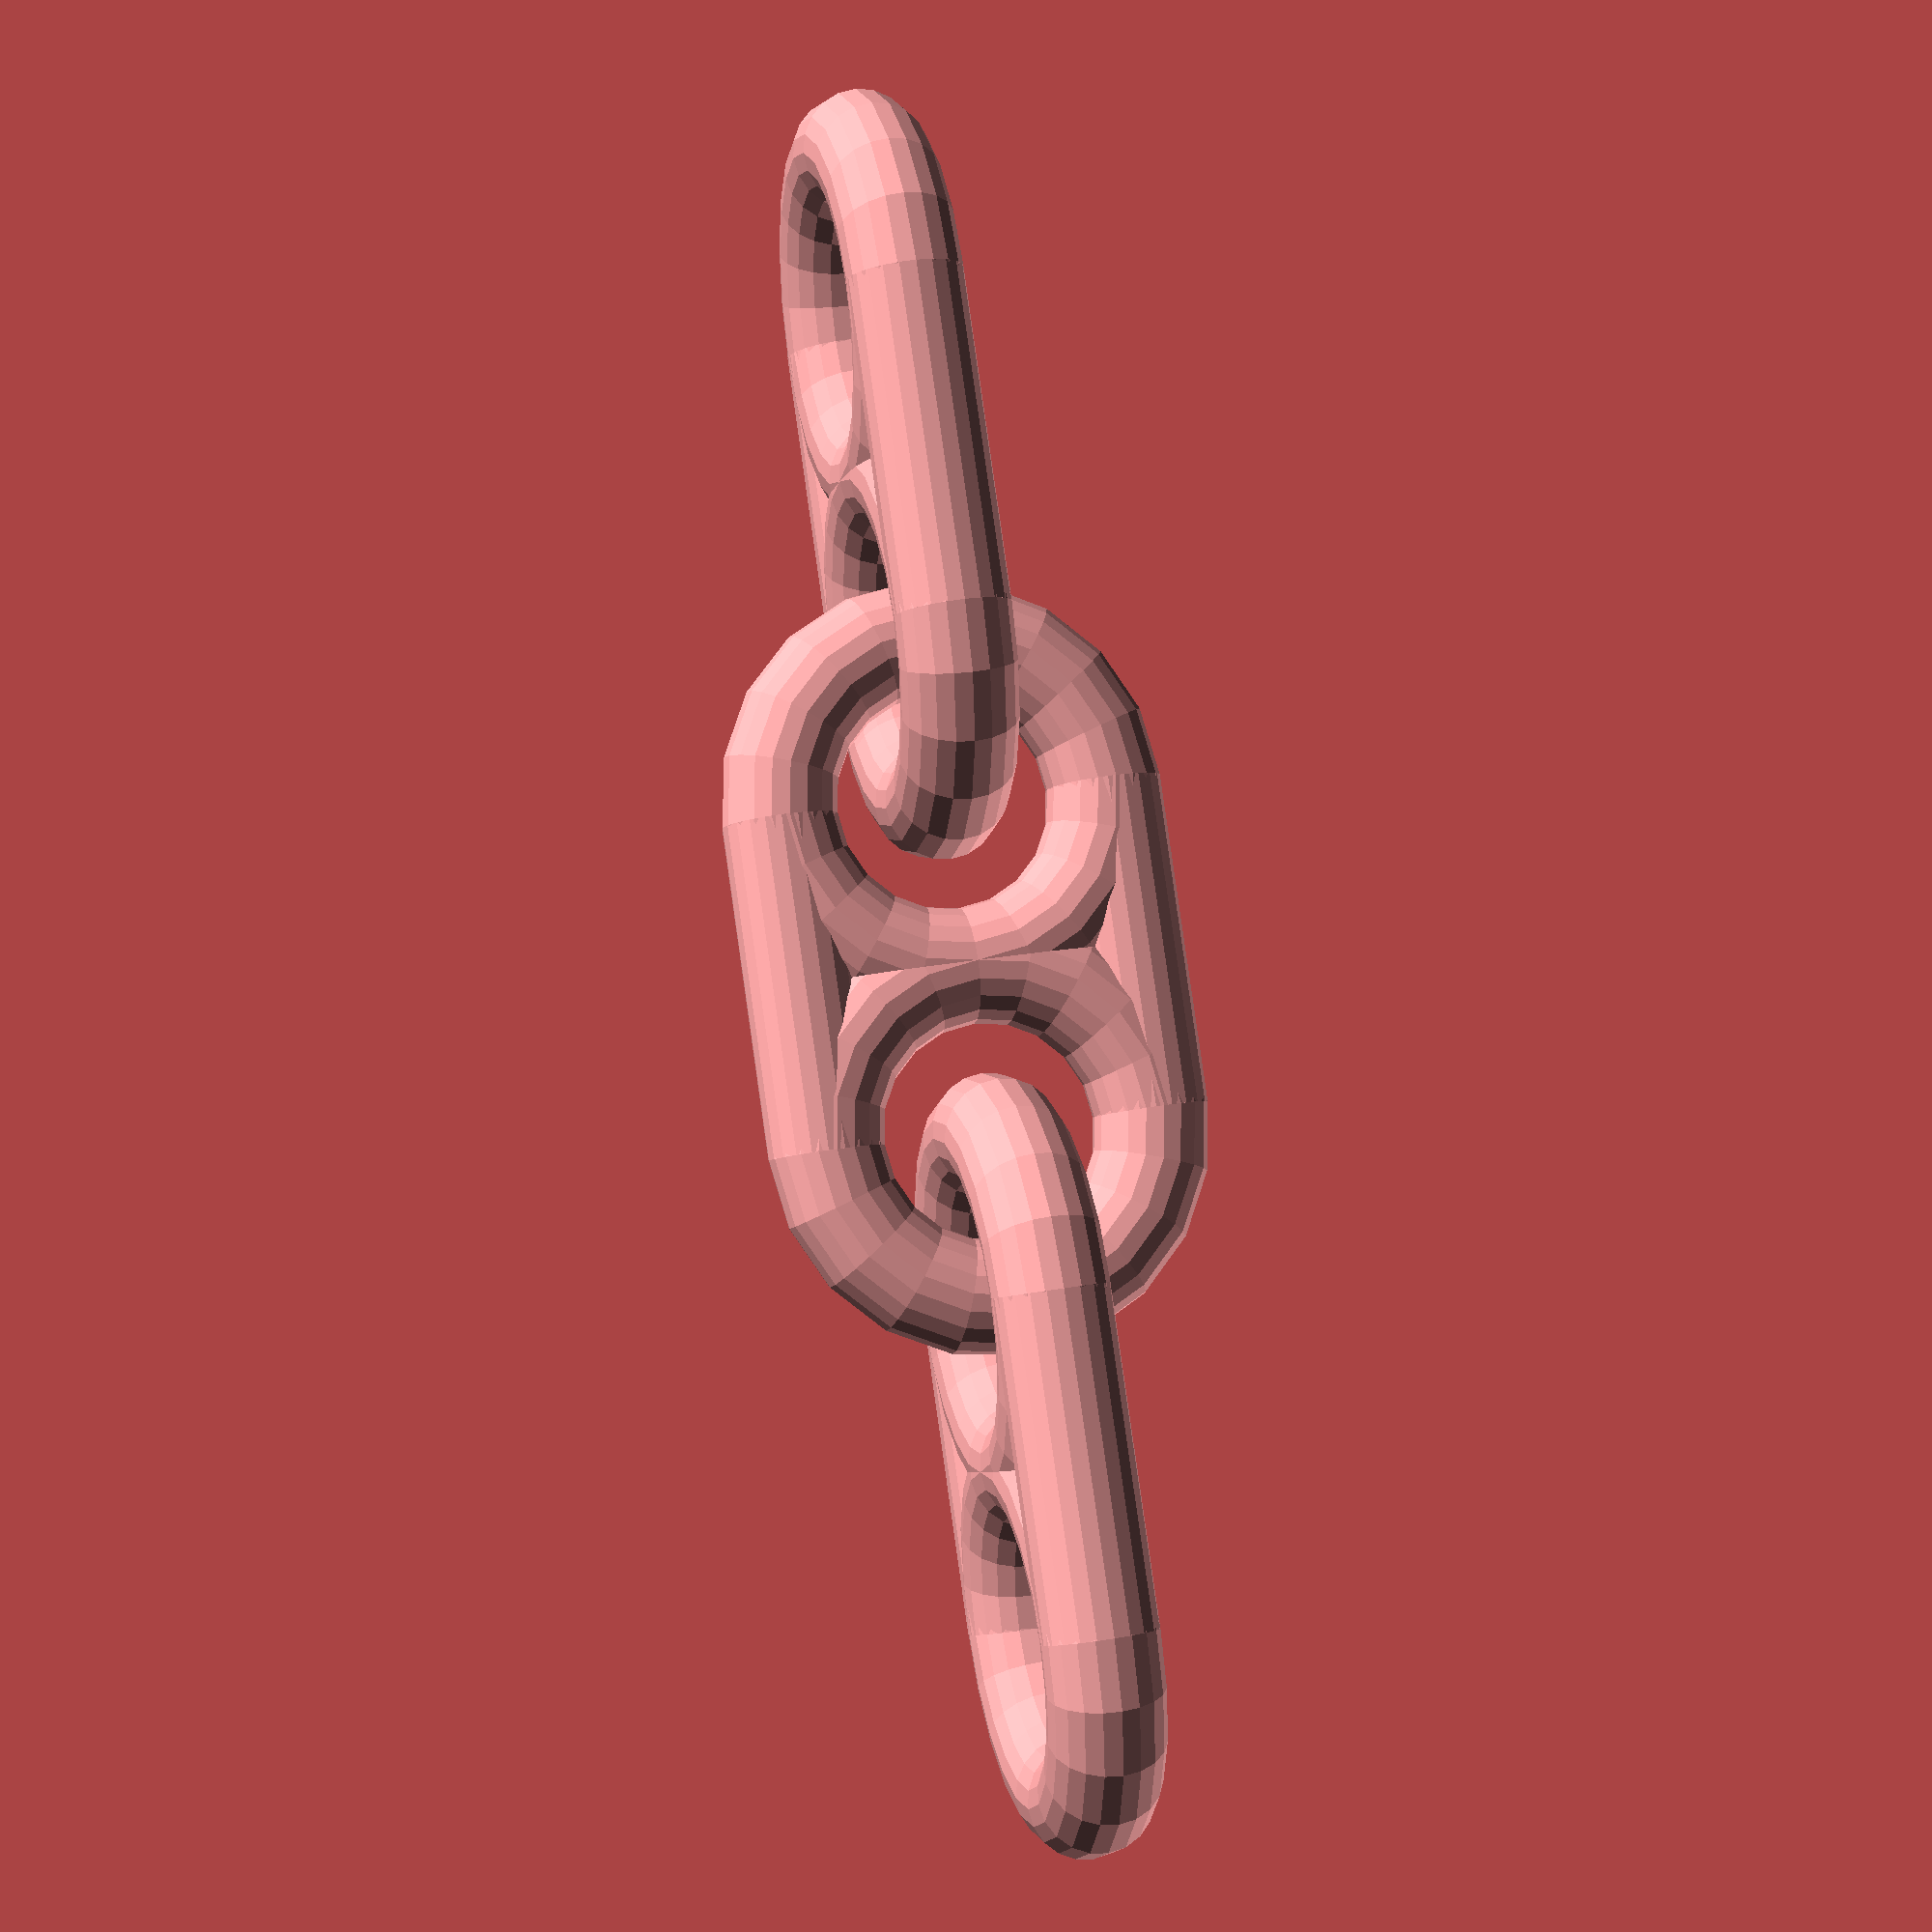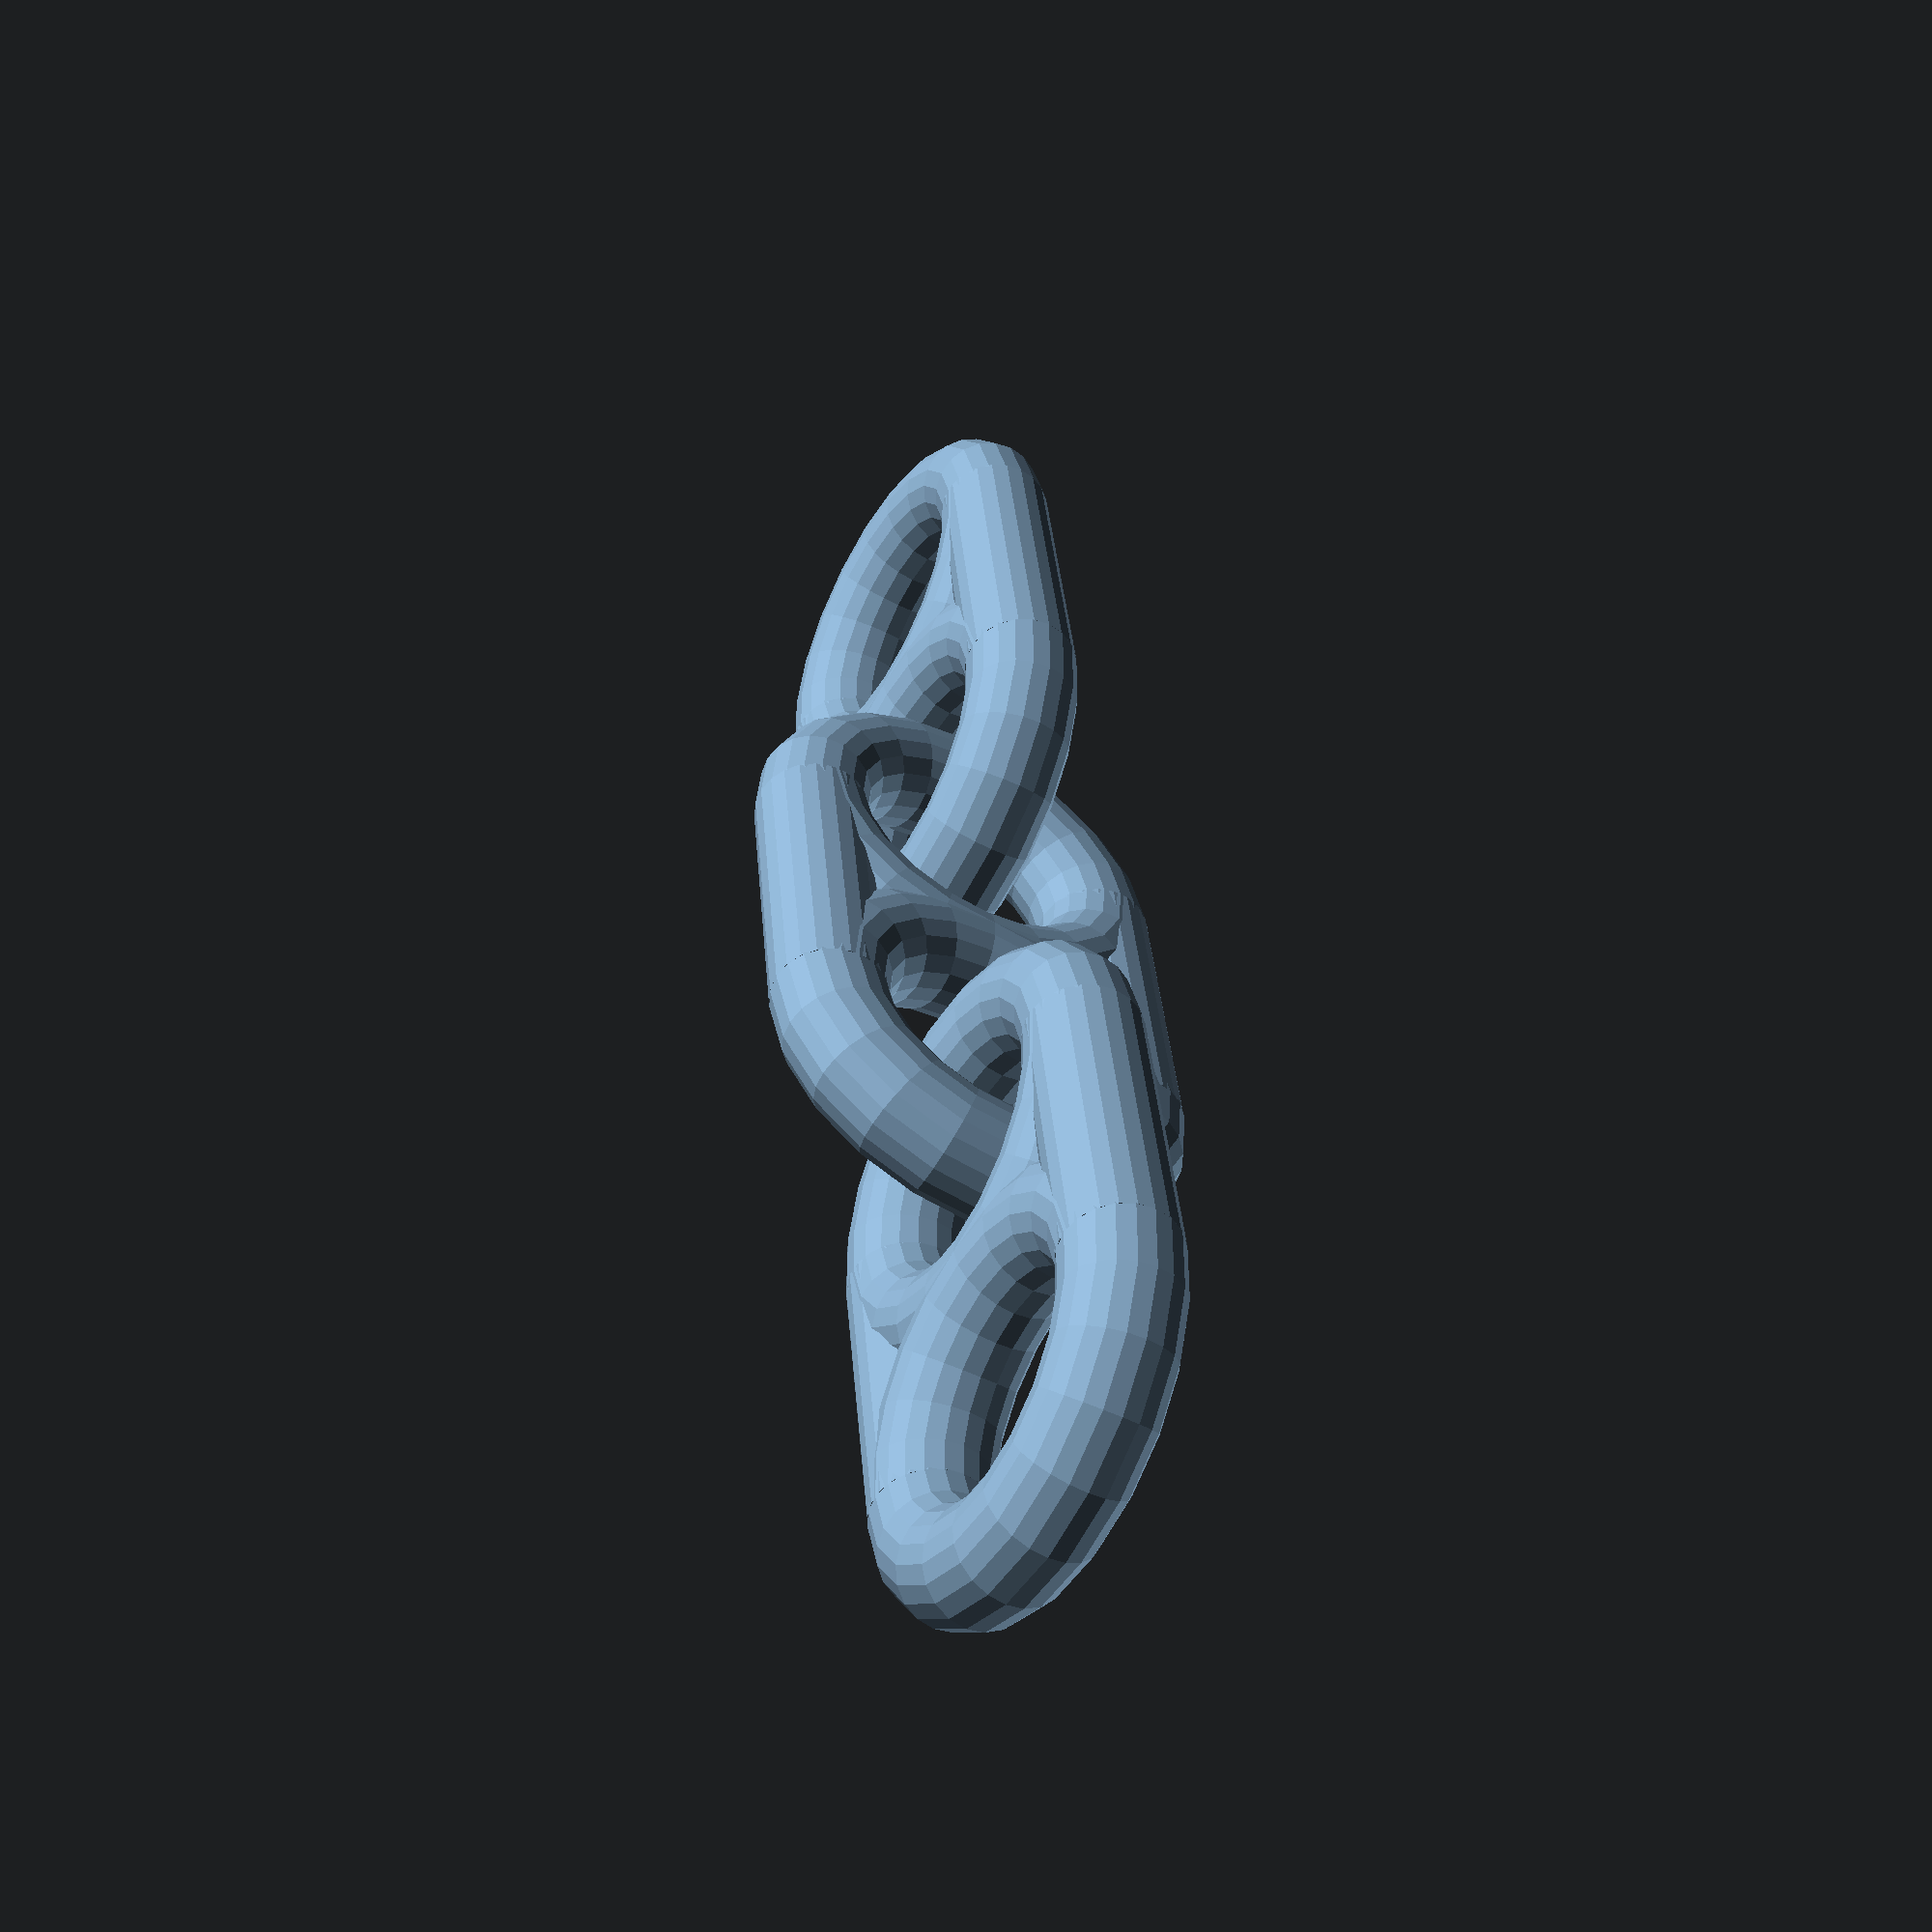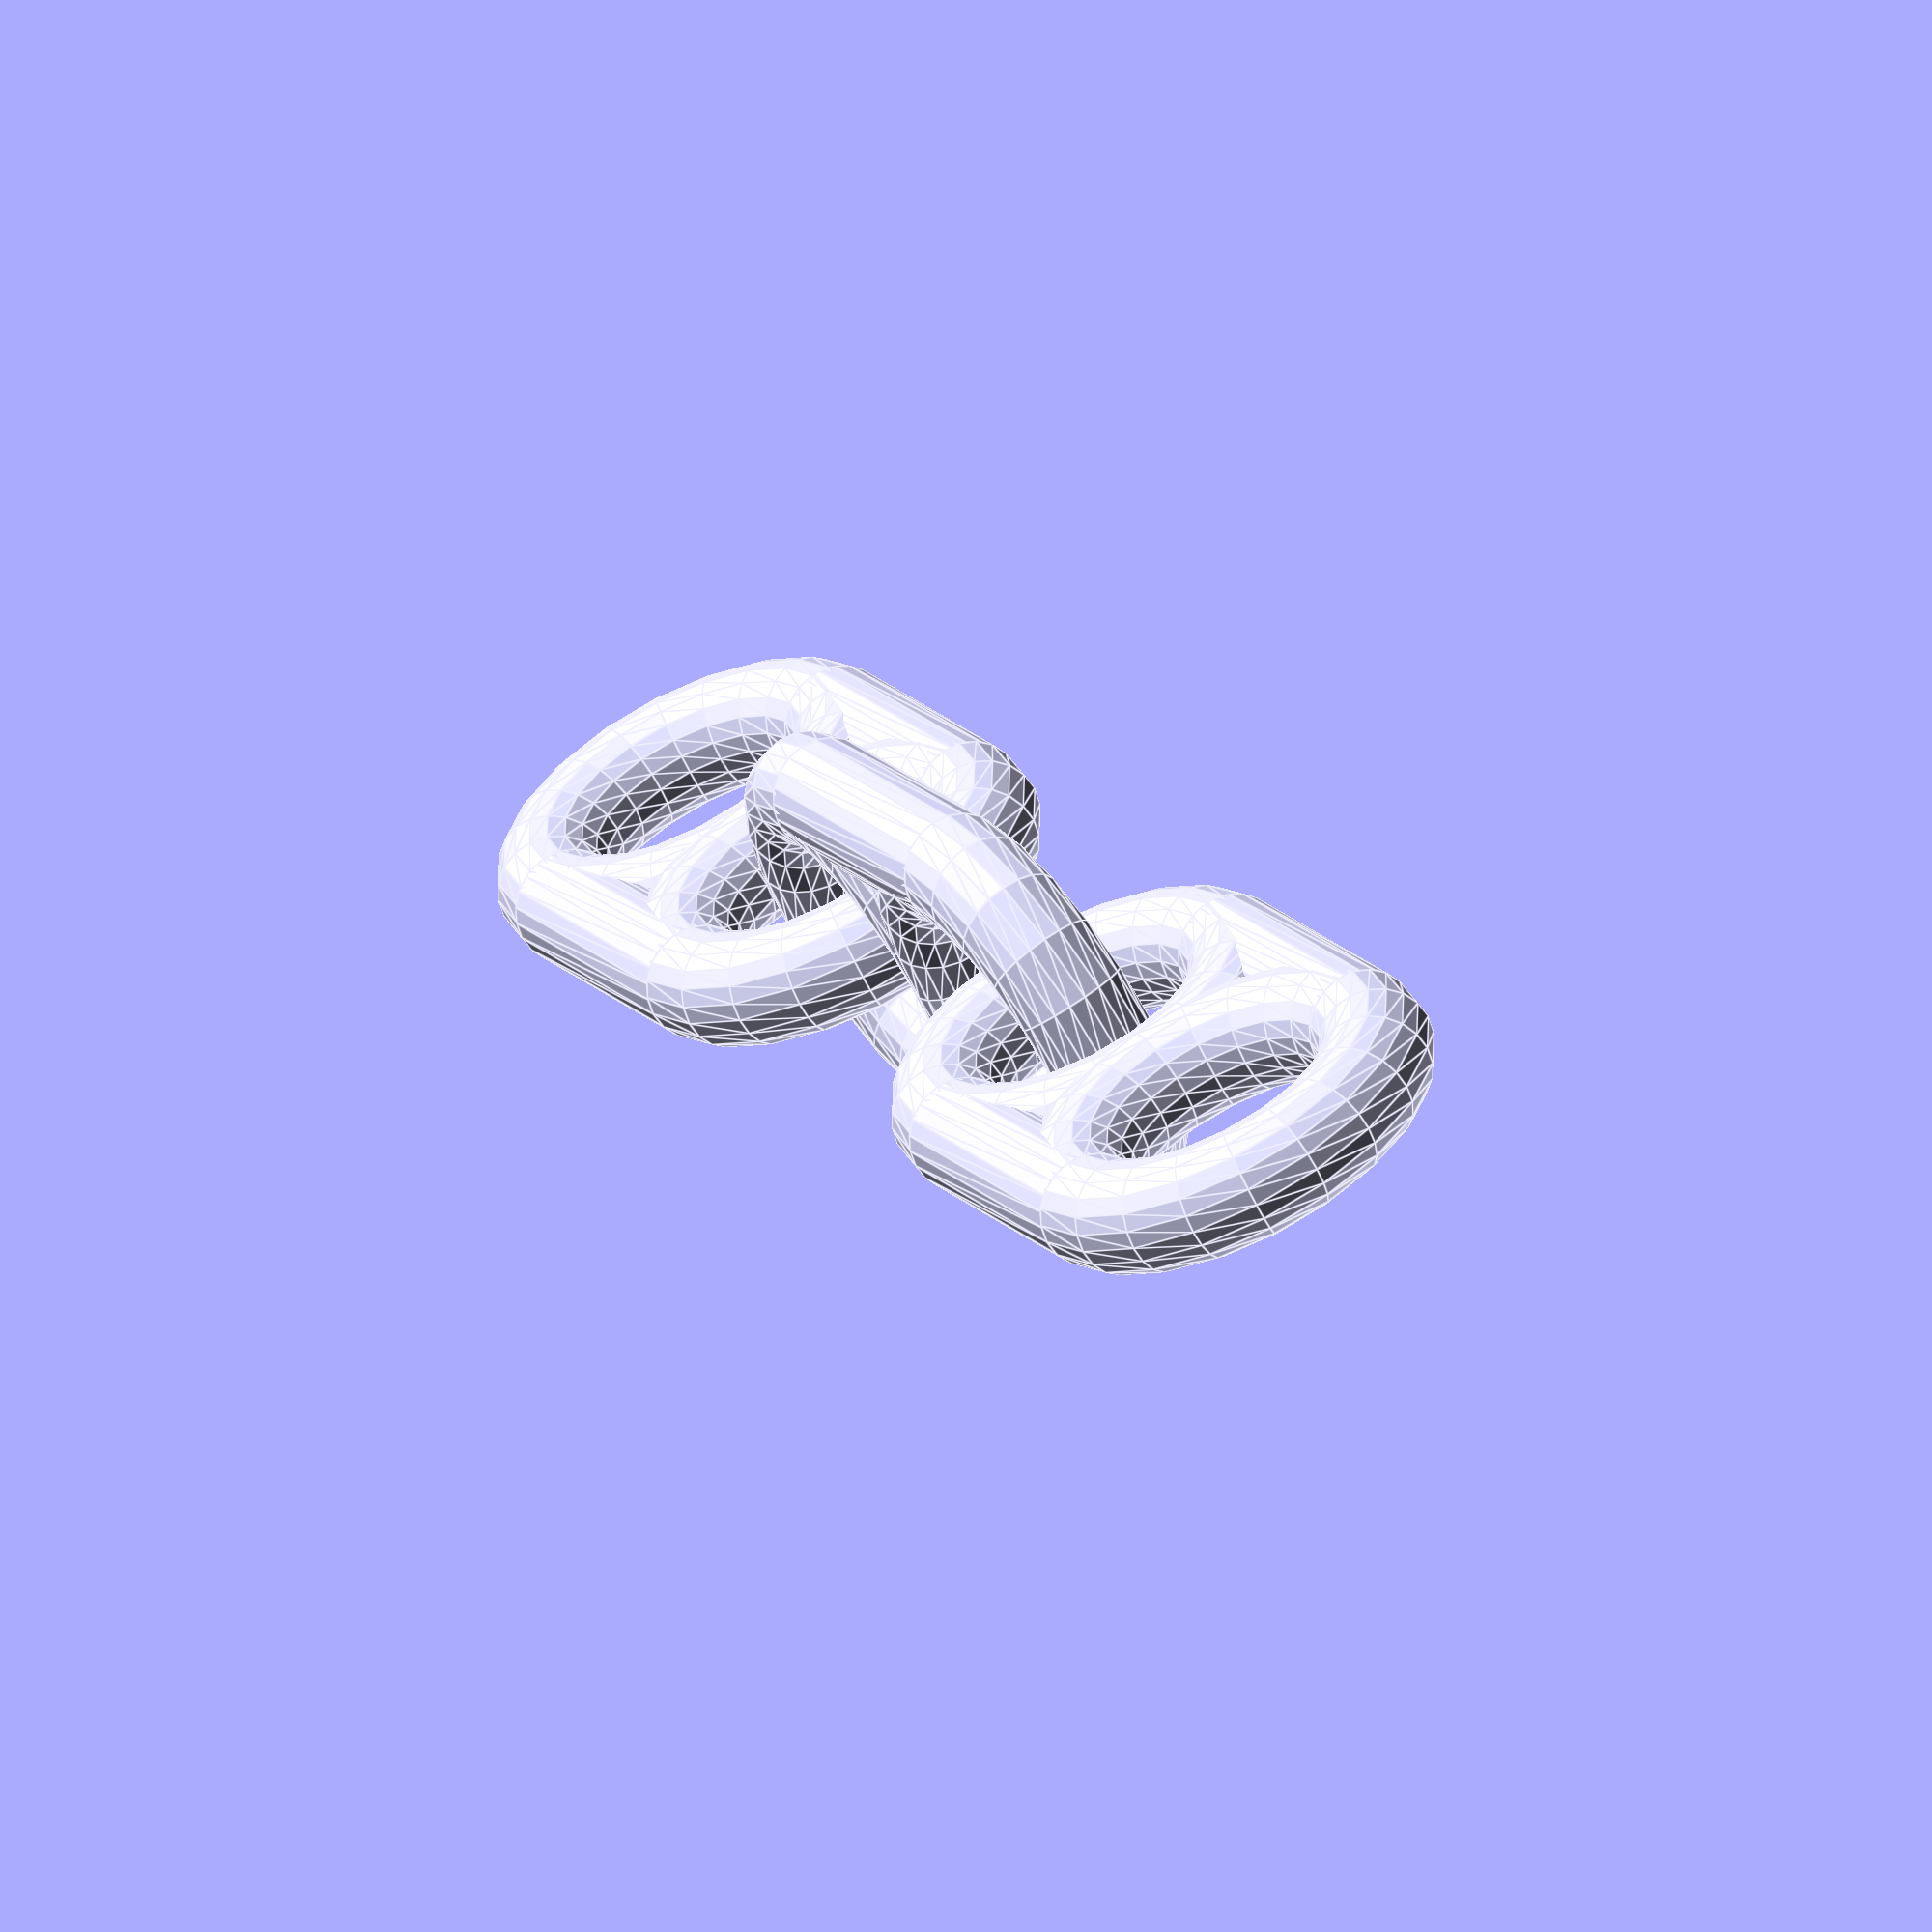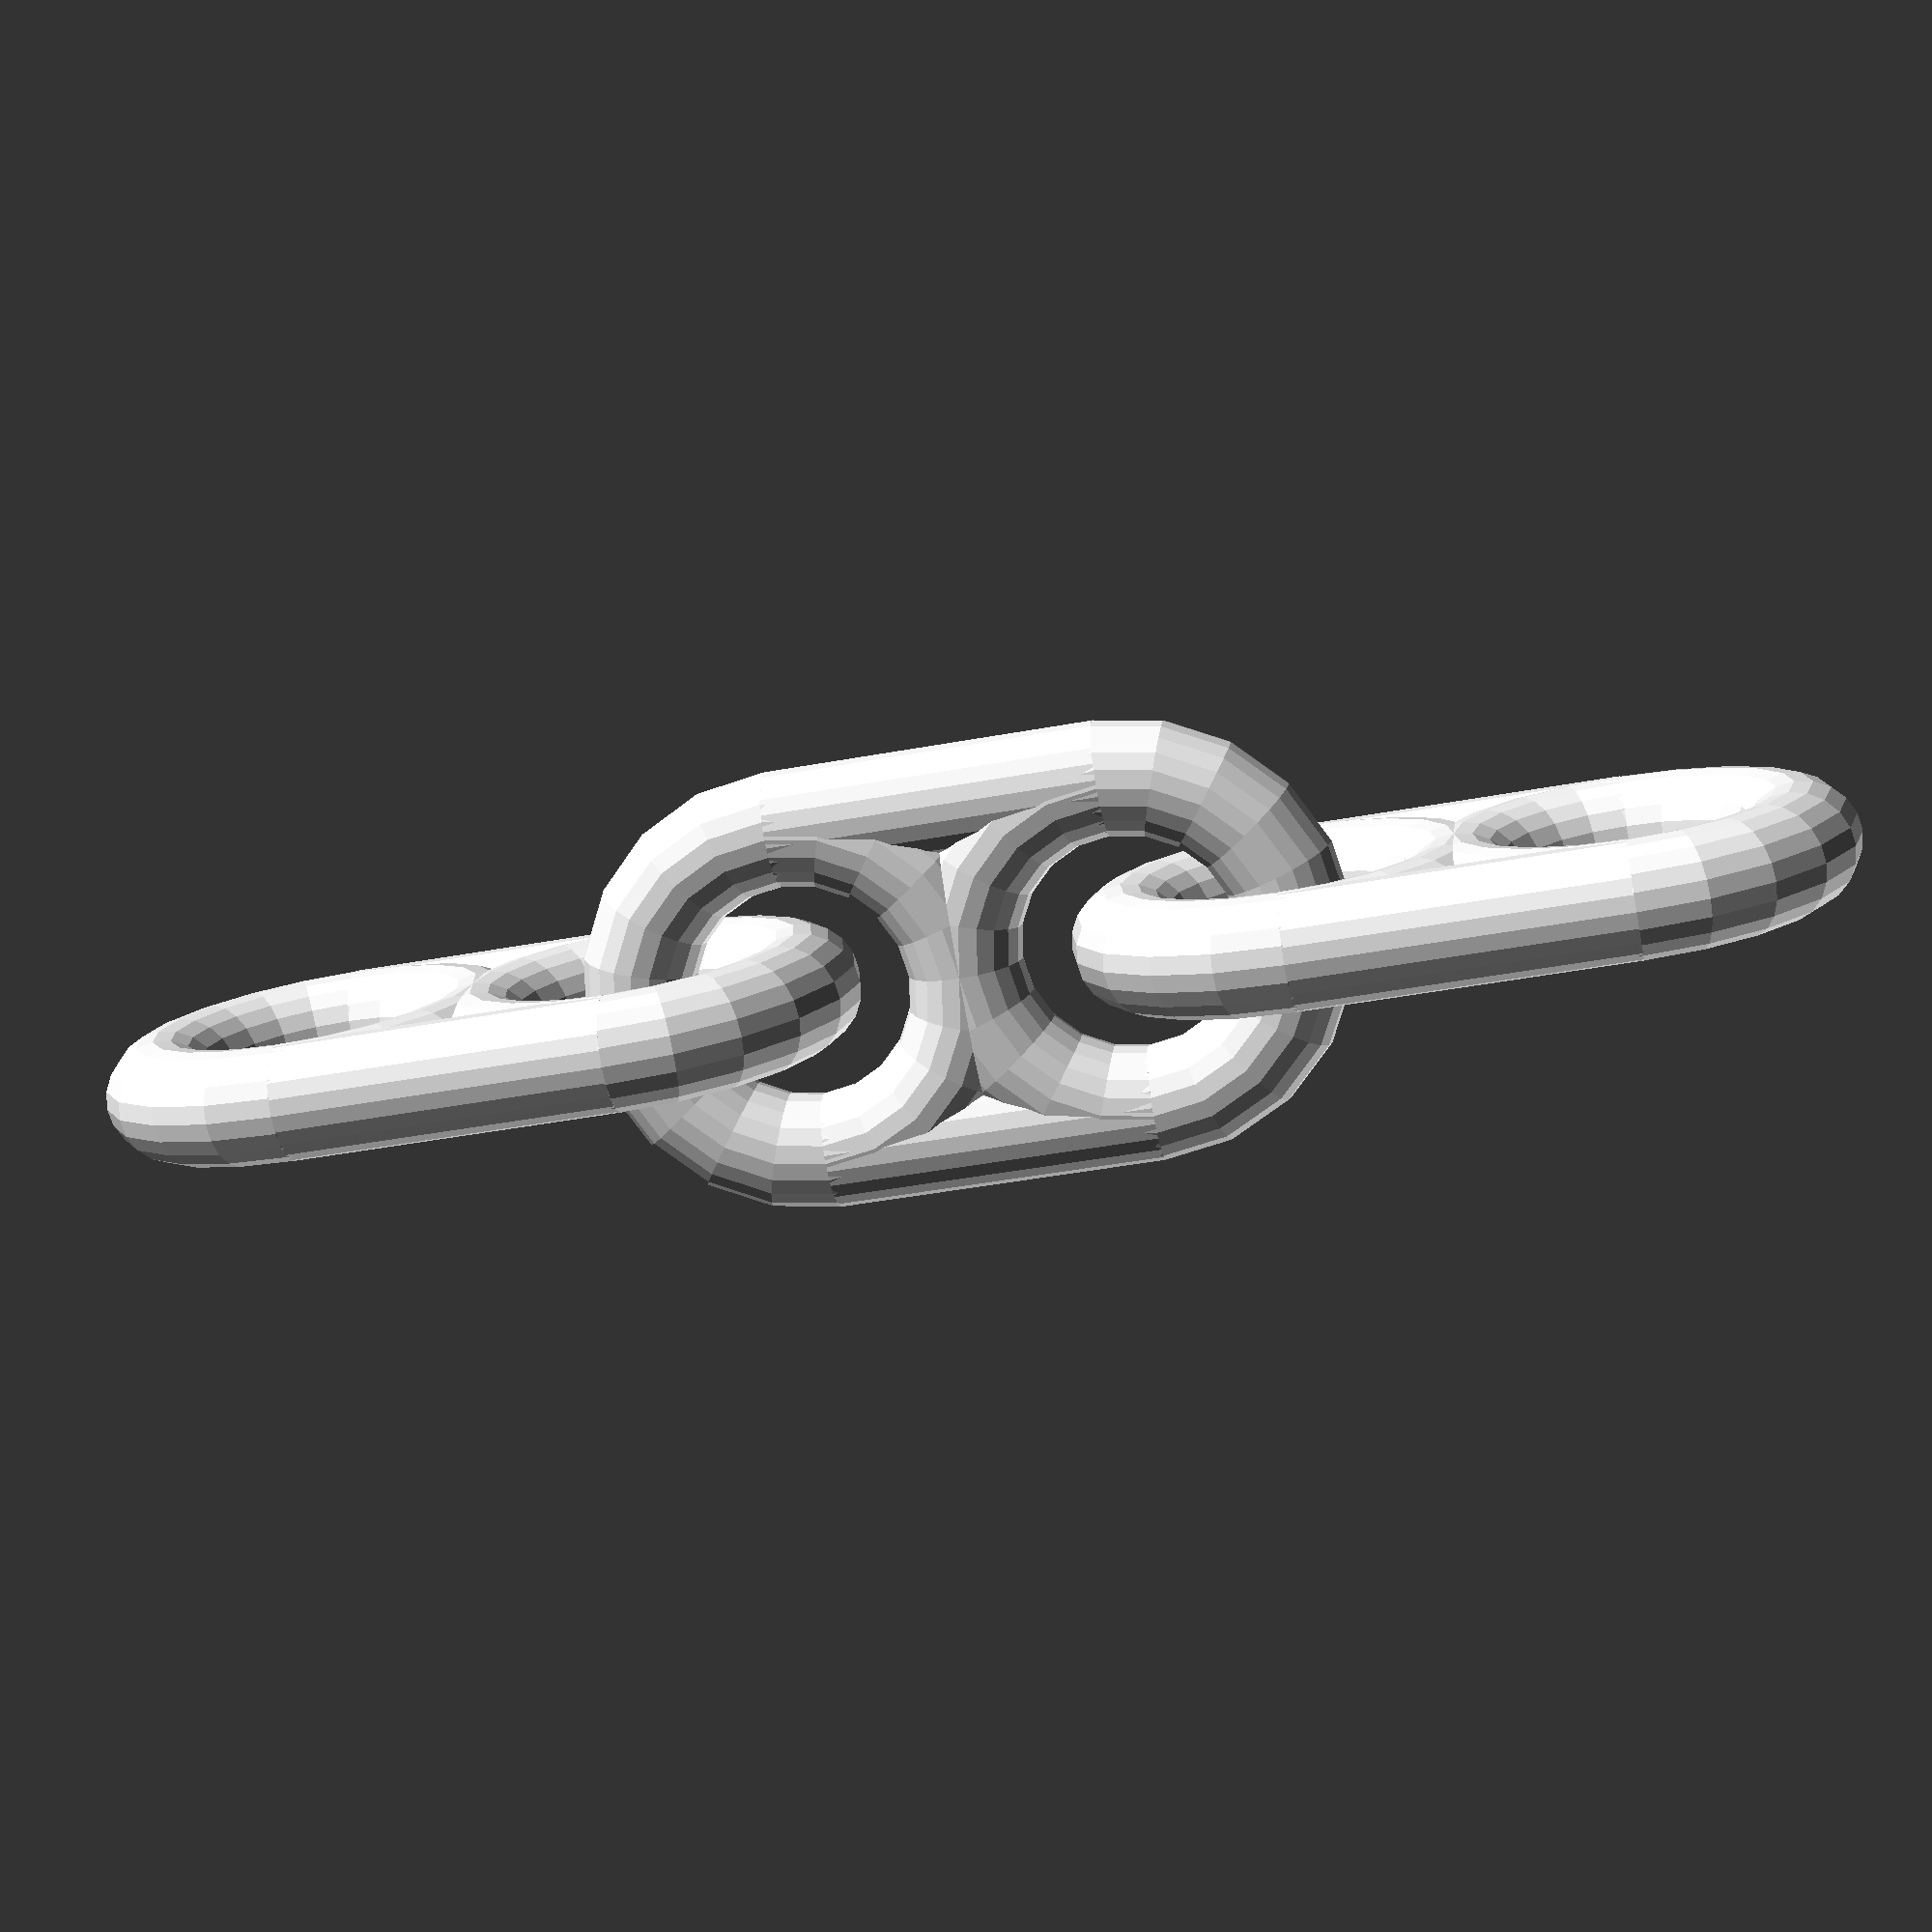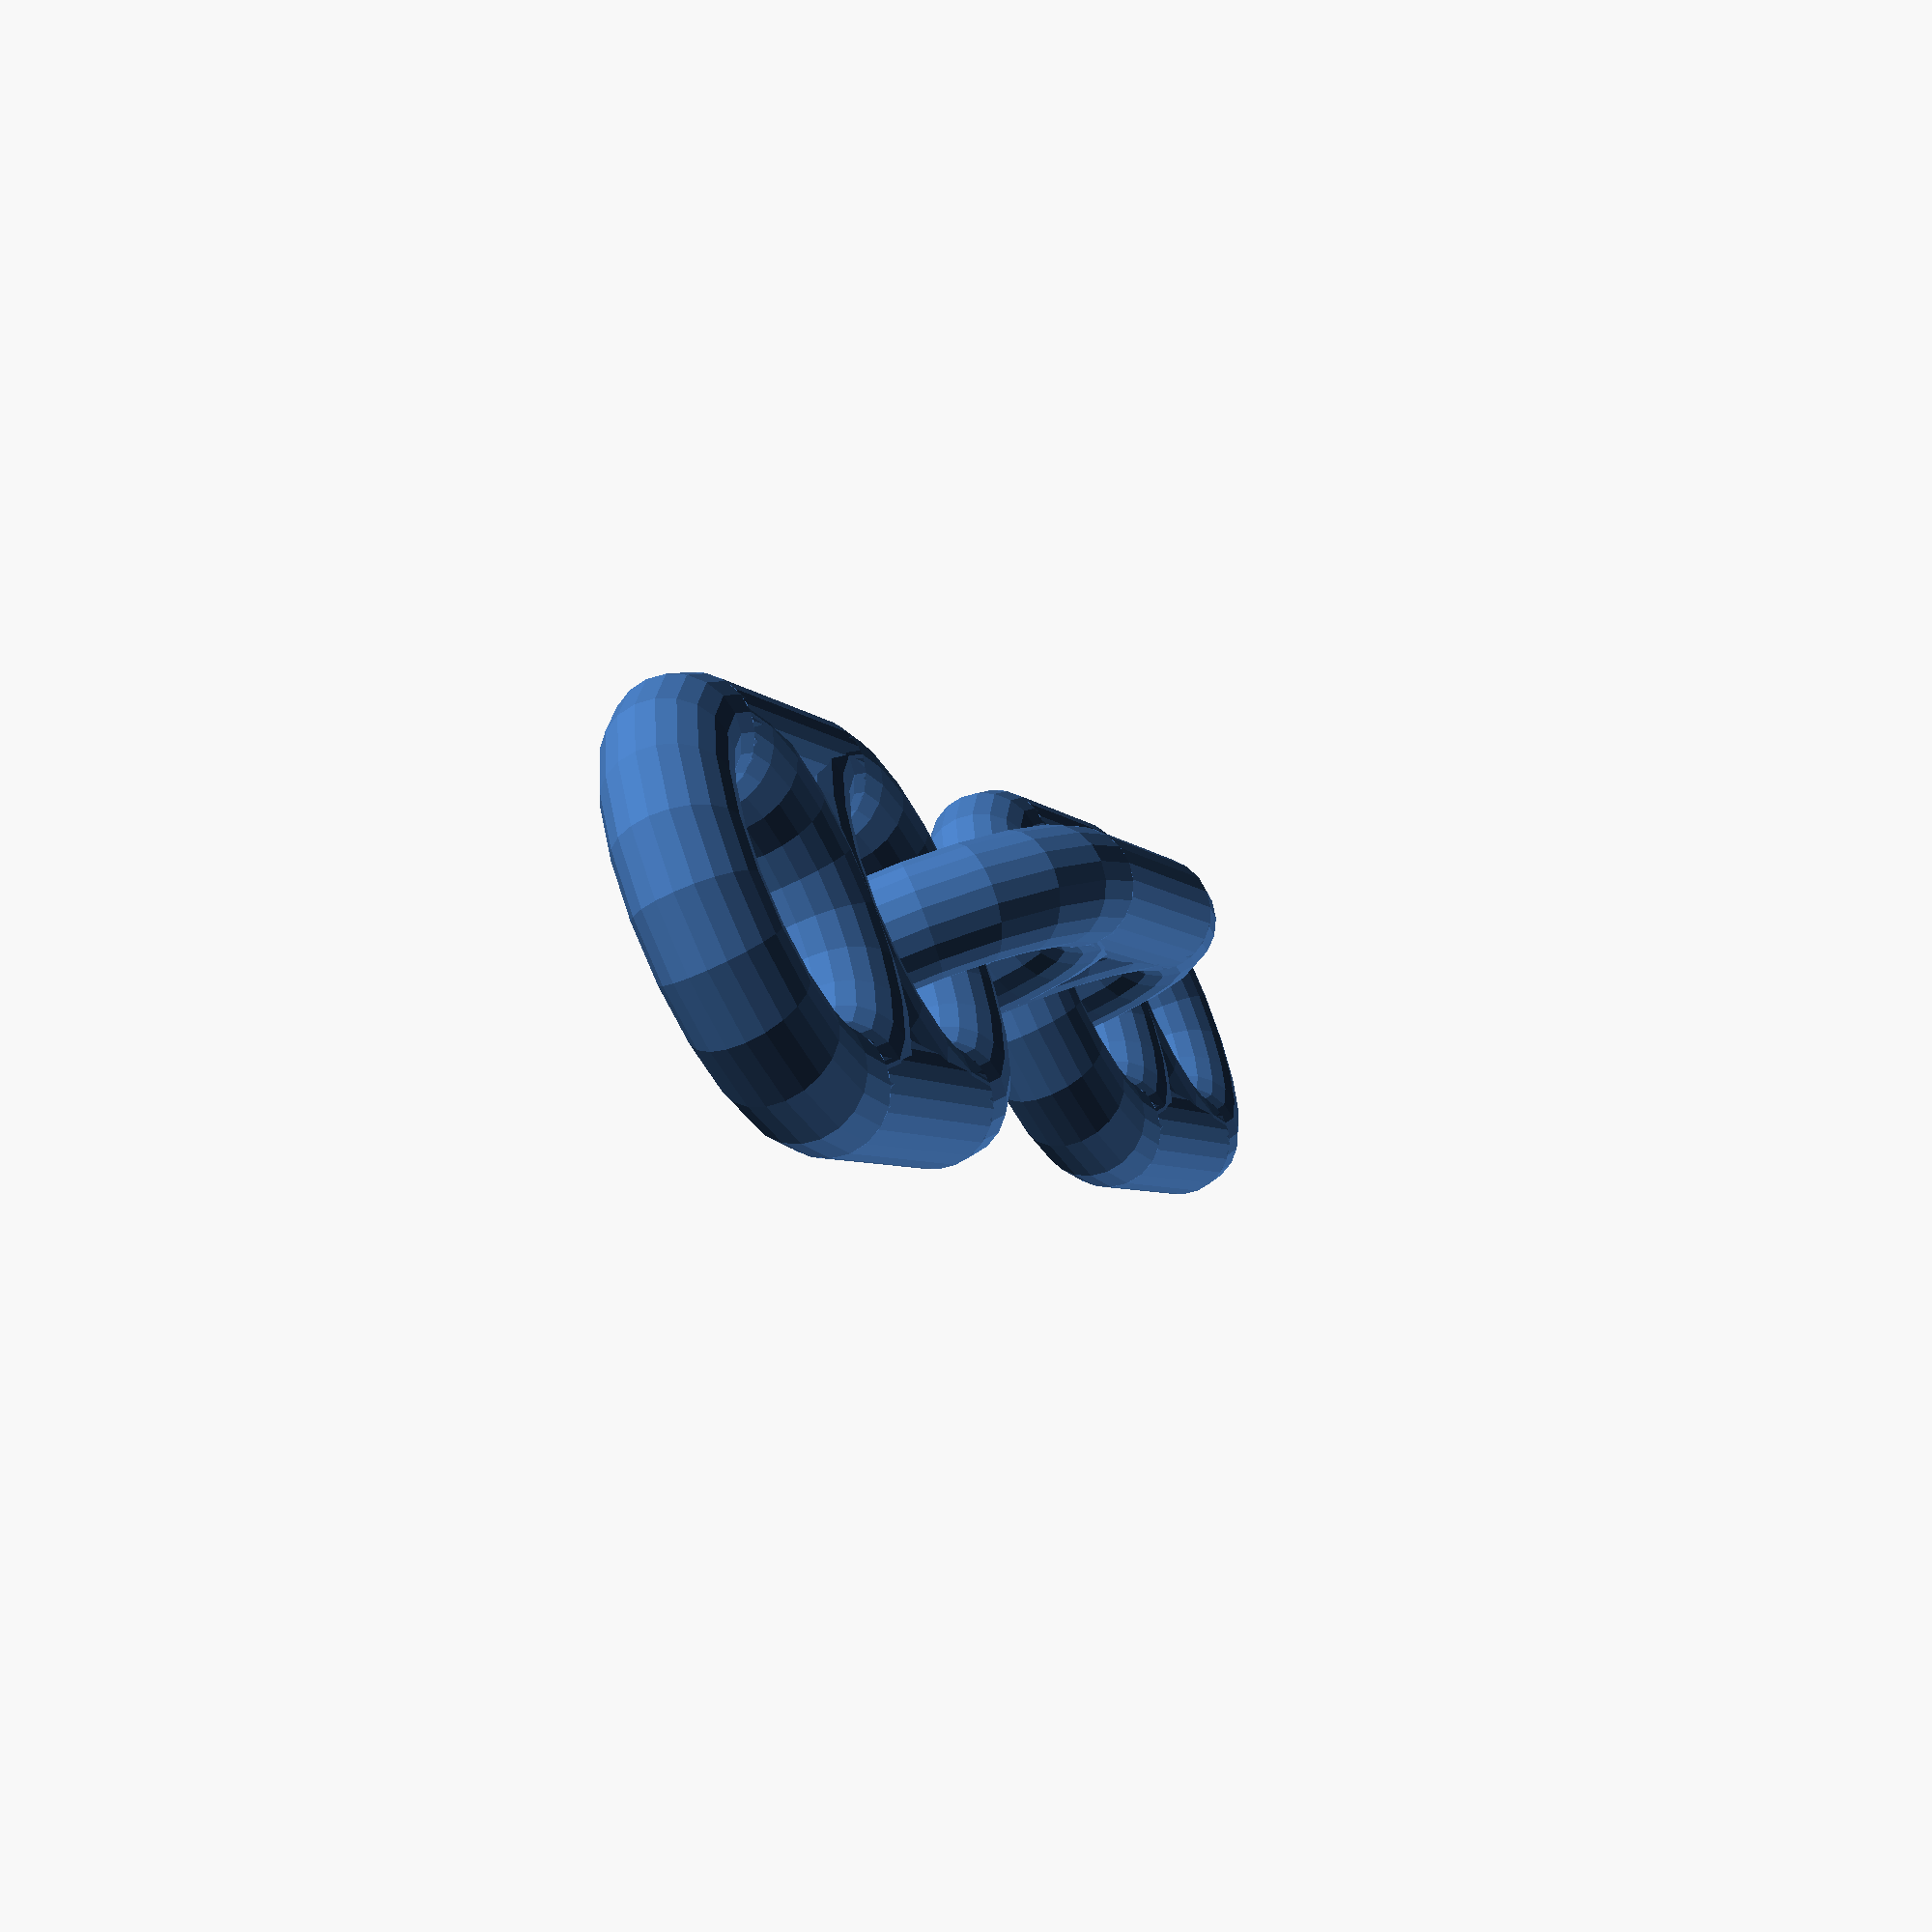
<openscad>

module sidebar(radius, gap) {

  rotate([ 90, 0, 90 ])
  translate([gap,0,0])
  linear_extrude(gap*2, center=true)
  circle(r = radius);

  rotate([ 90, 0, 90 ])
  translate([-gap,0,0])
  linear_extrude(gap*2, center=true)
  circle(r = radius);

}

module donut(radius, gap) {
	$fn=20;
	rotate_extrude()
	translate([gap, 0, 0])
	circle(r = radius);
}


module chain(r, gap) {
	union() {
      sidebar(r, gap);
		translate([gap,0,0]) donut(r, gap);
		translate([-gap,0,0]) donut(r, gap);
	}
}

module chainlink(num, radius, gap, center = false) {

offset = (center == true?([-(num)*gap,0,0]):([0,0,0]));

translate(offset)
 for ( i = [0:num-1] ) {
  rotate( i*90, [1, 0, 0])
   translate( [i*gap*3, 0, 0] ) 
		chain(radius, gap);
 }
}


chainlink(3, 7, 20, center=true);
</openscad>
<views>
elev=150.6 azim=304.6 roll=284.4 proj=p view=wireframe
elev=47.9 azim=98.9 roll=239.7 proj=p view=wireframe
elev=243.5 azim=116.0 roll=333.8 proj=o view=edges
elev=258.6 azim=173.4 roll=349.9 proj=p view=solid
elev=240.0 azim=127.1 roll=243.4 proj=p view=solid
</views>
